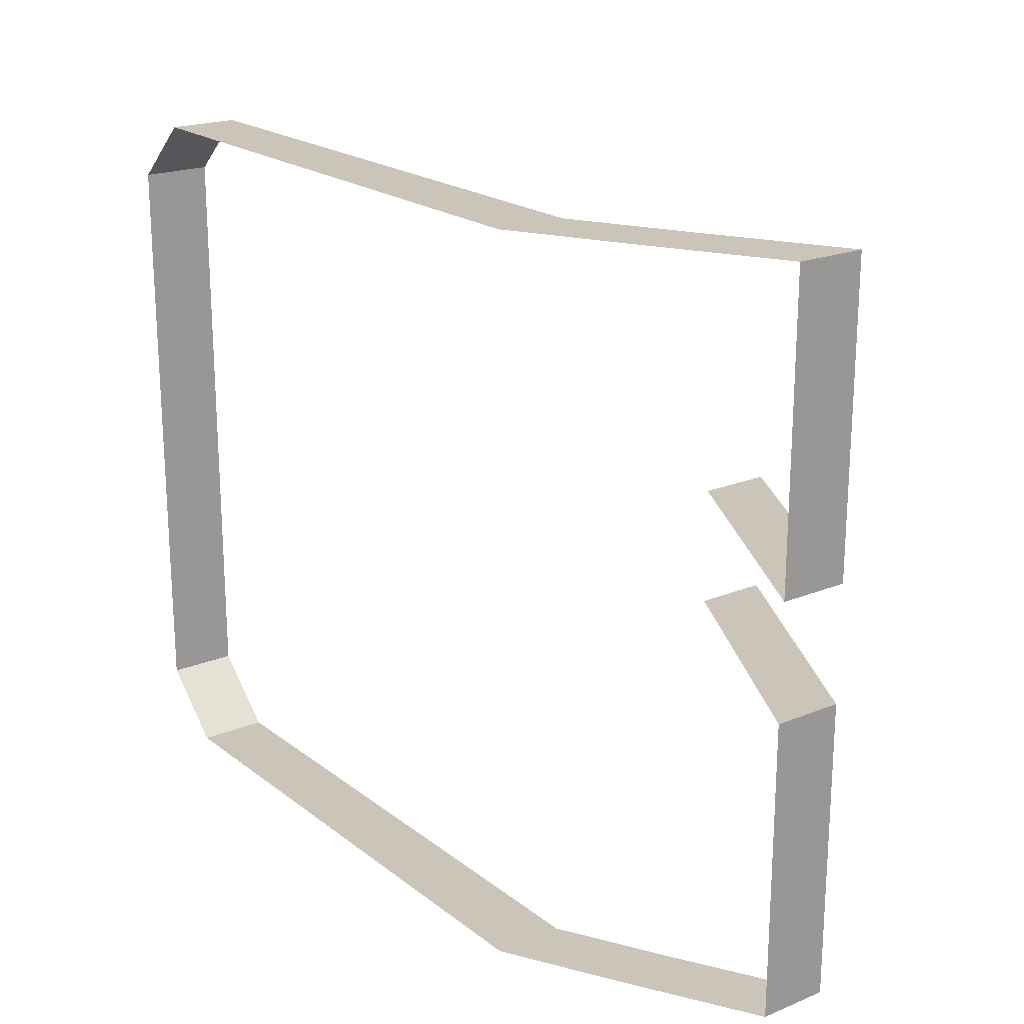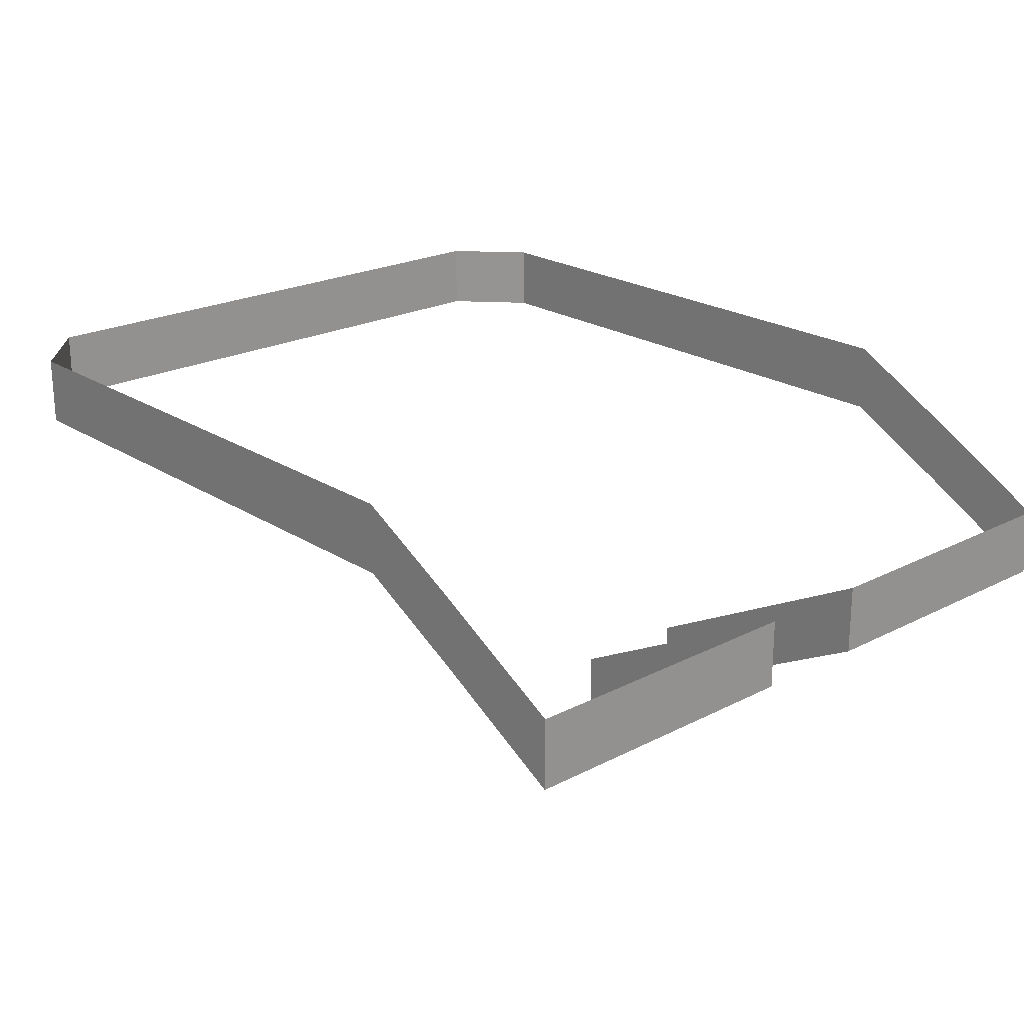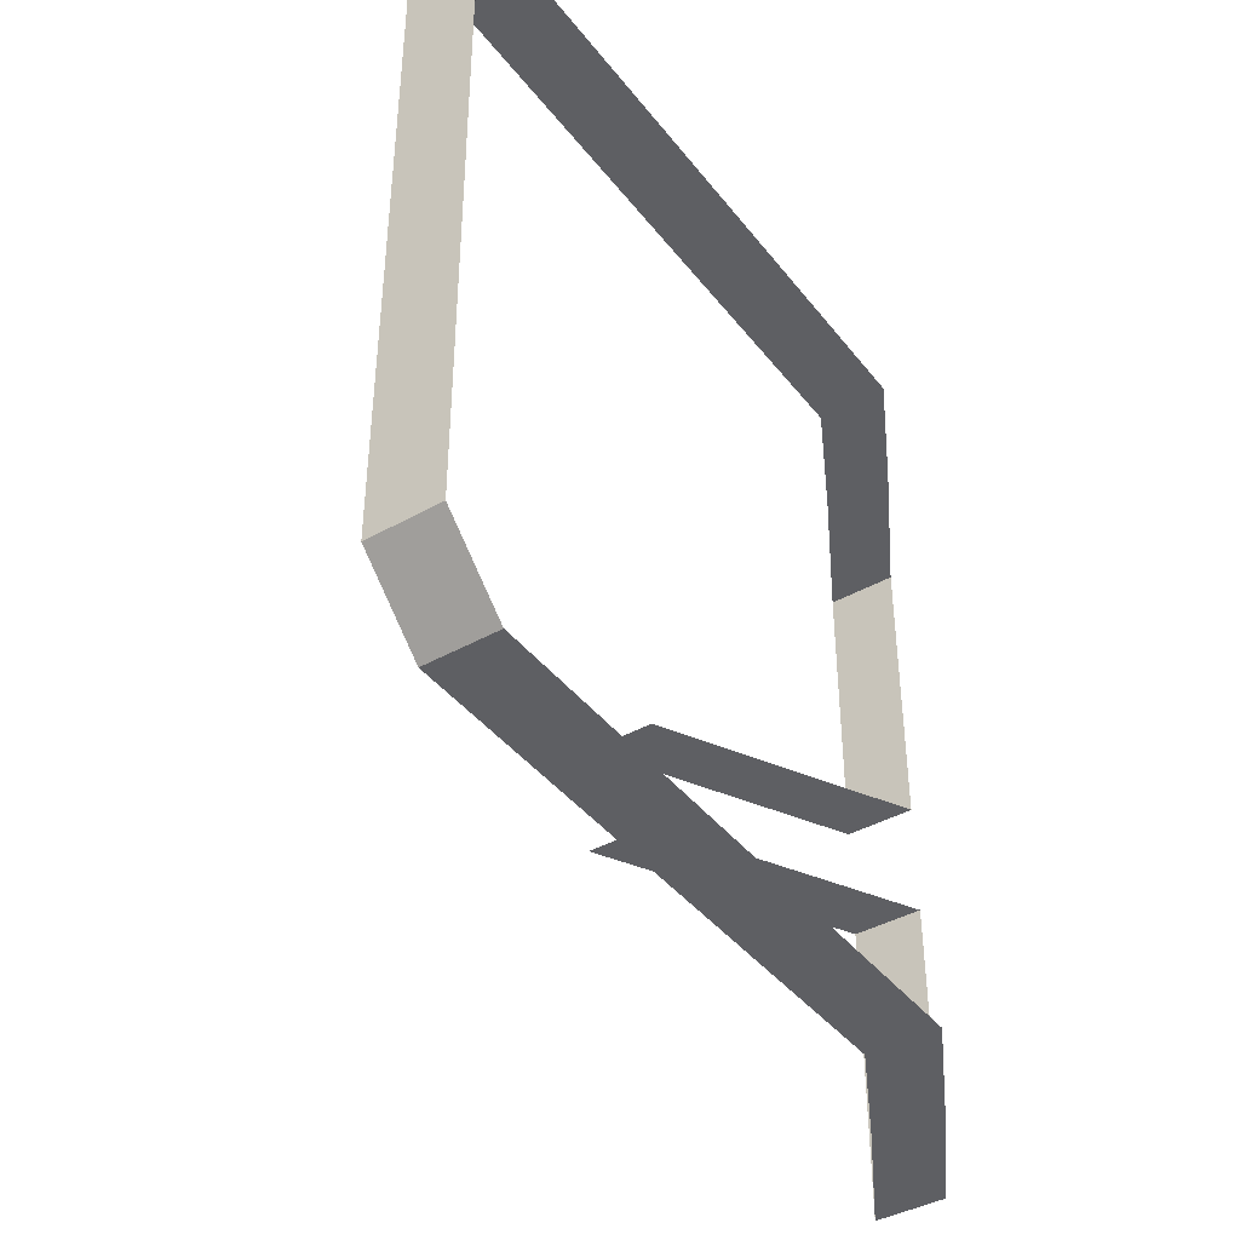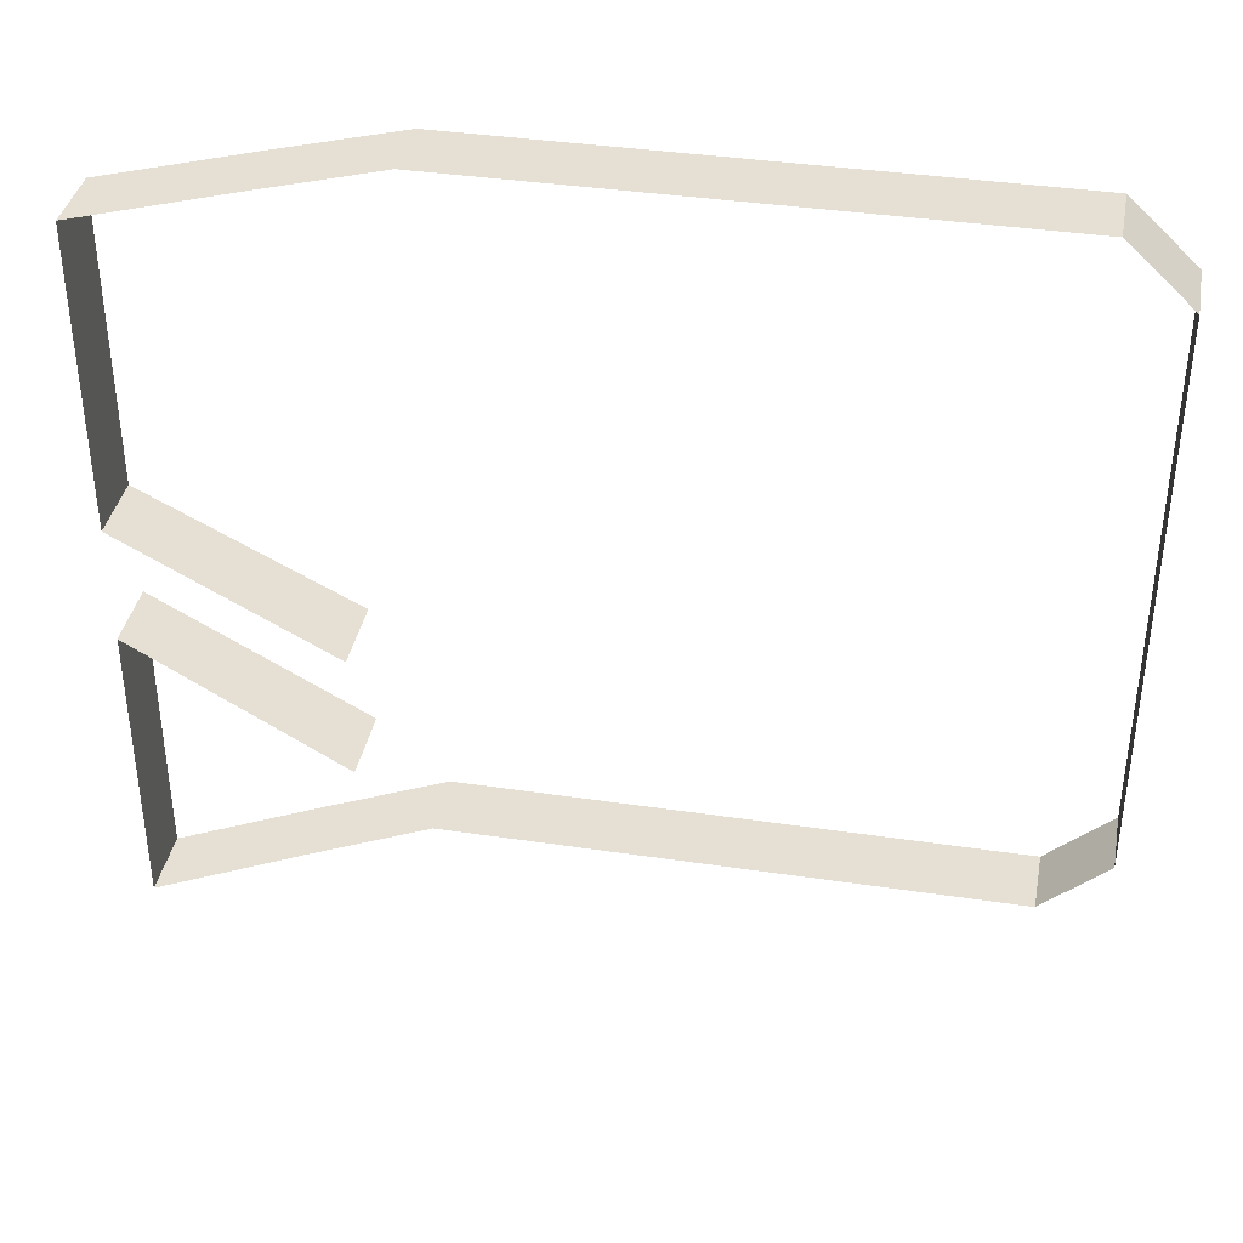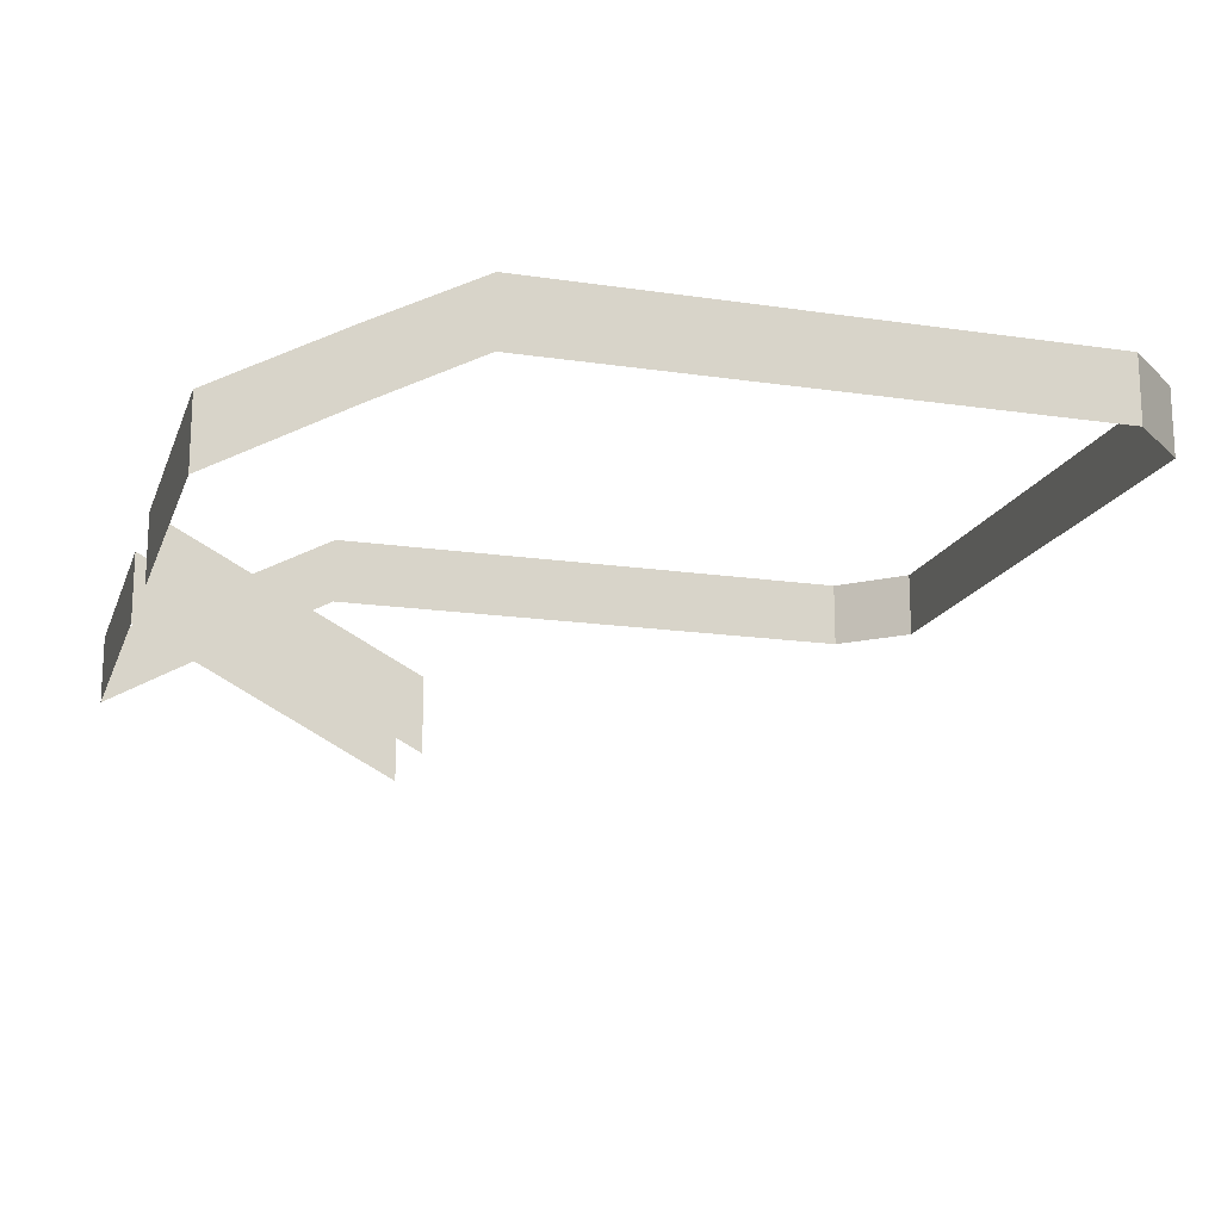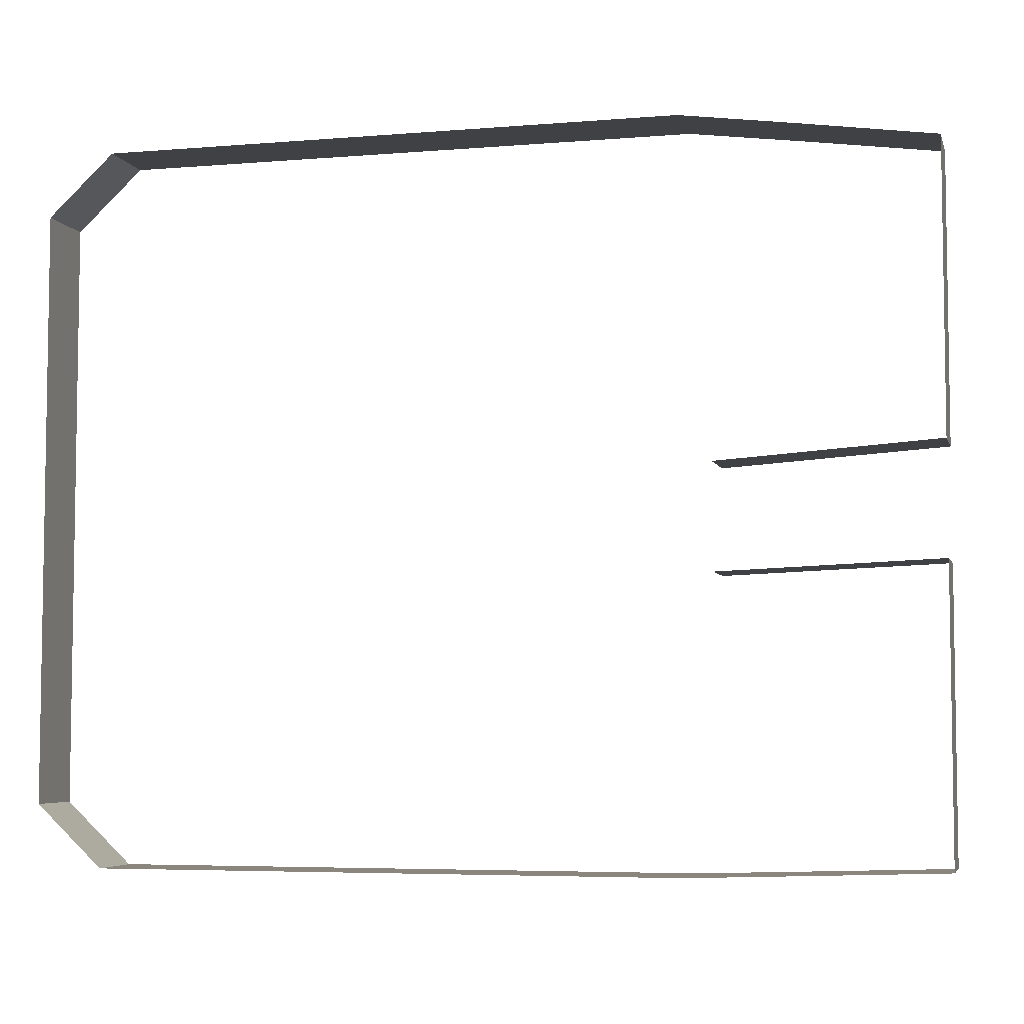
<metadata>
{"format":"obj","ext":"obj","renderer":"f3d","projection":"perspective","resolution":1024,"background":"white","views":[{"elev":20.5,"azim":-126.5,"up":"+Z"},{"elev":22.0,"azim":-131.9,"up":"+Y"},{"elev":-41.0,"azim":124.4,"up":"+Z"},{"elev":38.1,"azim":10.8,"up":"+Z"},{"elev":-16.8,"azim":-16.7,"up":"+Y"},{"elev":-5.5,"azim":-165.7,"up":"+Z"}]}
</metadata>
<code>
v 41.79 2.51 -7.176
v 53.4 2.51 -7.176
v 37.01 -0.09579 -7.176
v 54.74 2.51 -5.93
v 37.01 -0.09579 -1.168
v 42.03 -2.736 -1.168
v 39.6 1.344 -7.176
v 41.79 3.91 -7.176
v 53.4 3.91 -7.176
v 37.01 1.304 -7.176
v 54.74 3.91 -5.93
v 37.01 1.304 -1.168
v 42.03 -1.336 -1.168
v 39.6 2.744 -7.176
v 41.79 2.51 7.176
v 53.4 2.51 7.176
v 37.01 -0.09579 7.176
v 54.74 2.51 5.93
v 54.74 2.51 0
v 37.01 -0.09579 1.168
v 42.03 -2.736 1.168
v 39.6 1.344 7.176
v 41.79 3.91 7.176
v 53.4 3.91 7.176
v 37.01 1.304 7.176
v 54.74 3.91 5.93
v 54.74 3.91 0
v 37.01 1.304 1.168
v 42.03 -1.336 1.168
v 39.6 2.744 7.176
f 4 11 9 2
f 1 8 14 7
f 7 14 10 3
f 5 12 13 6
f 19 27 11 4
f 3 10 12 5
f 2 9 8 1
f 18 16 24 26
f 15 22 30 23
f 22 17 25 30
f 20 21 29 28
f 19 18 26 27
f 17 20 28 25
f 16 15 23 24

</code>
